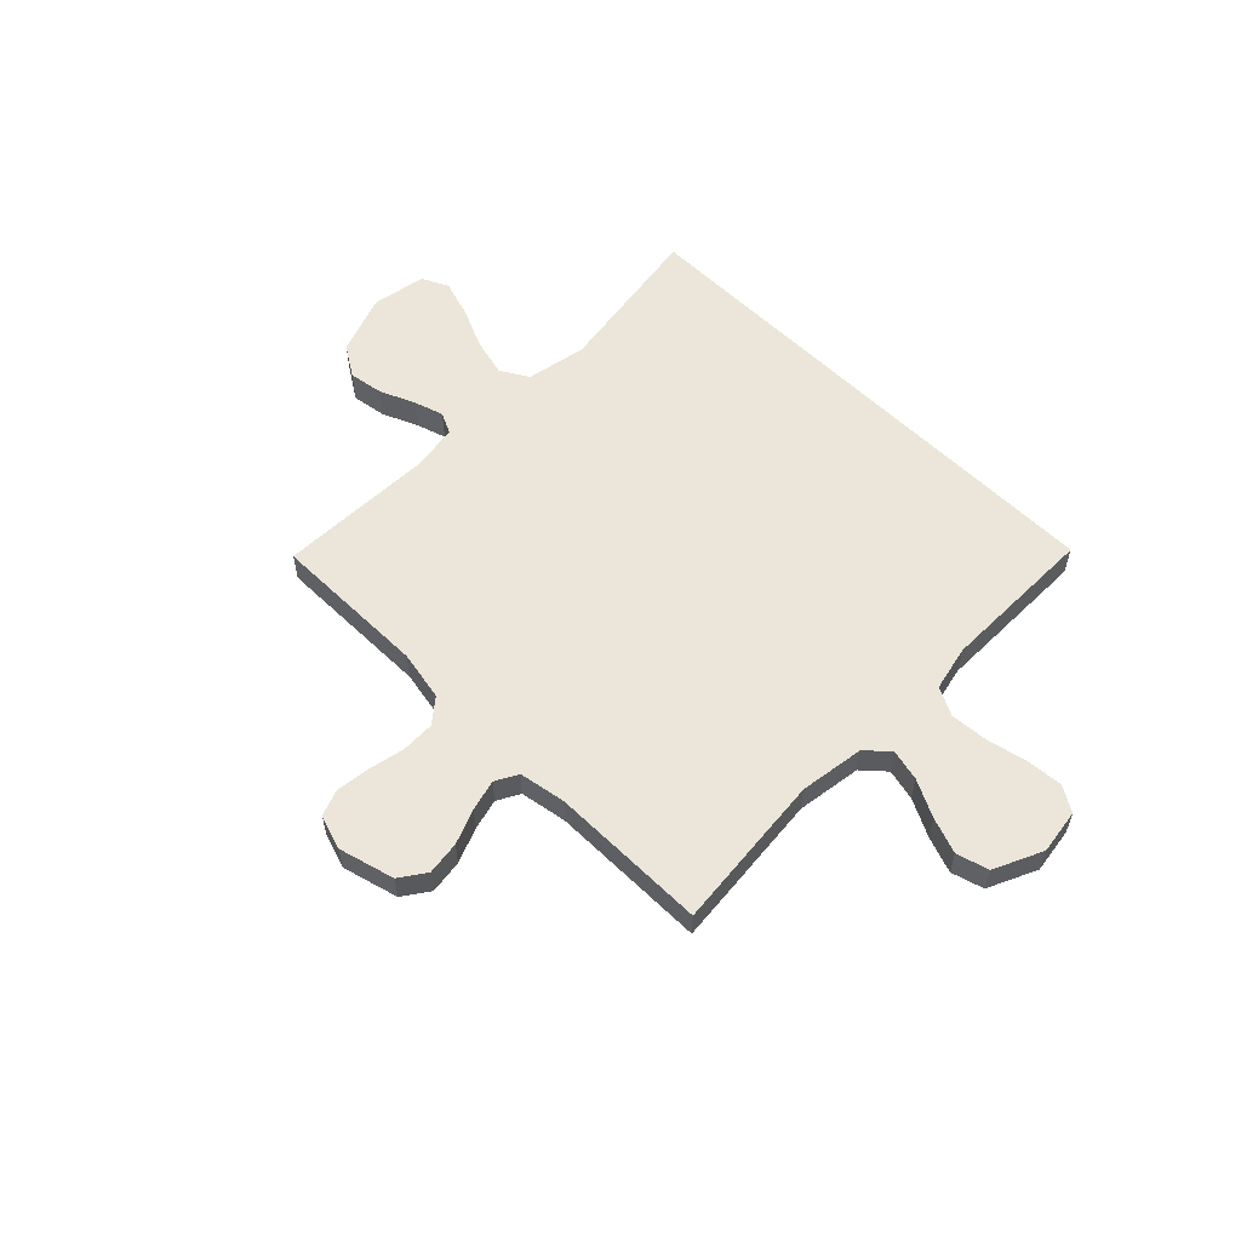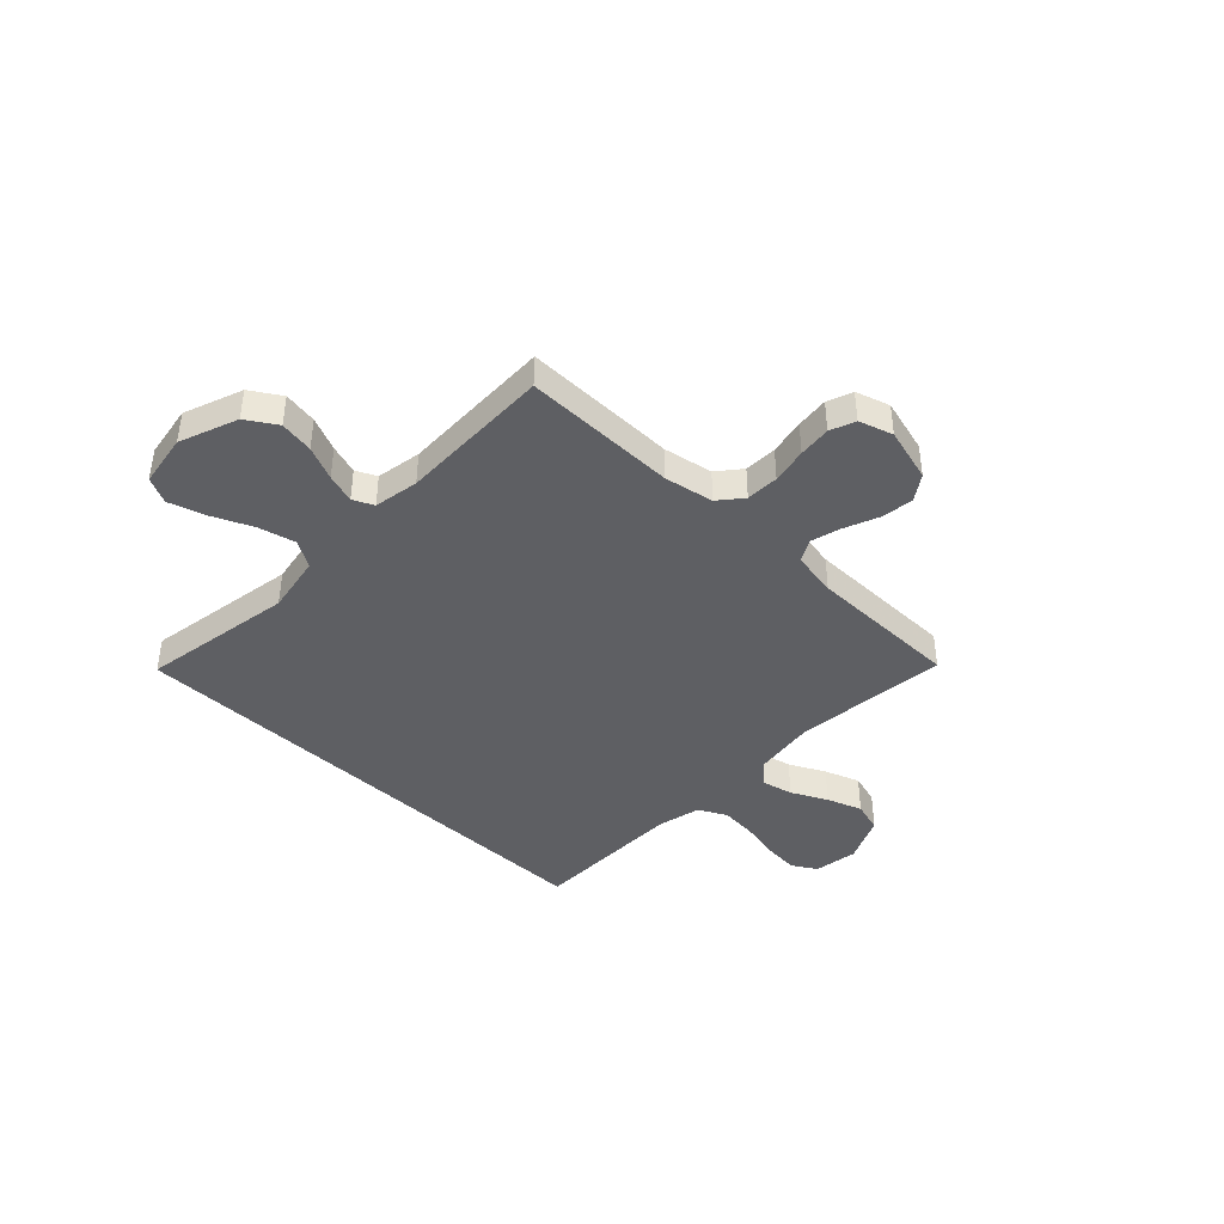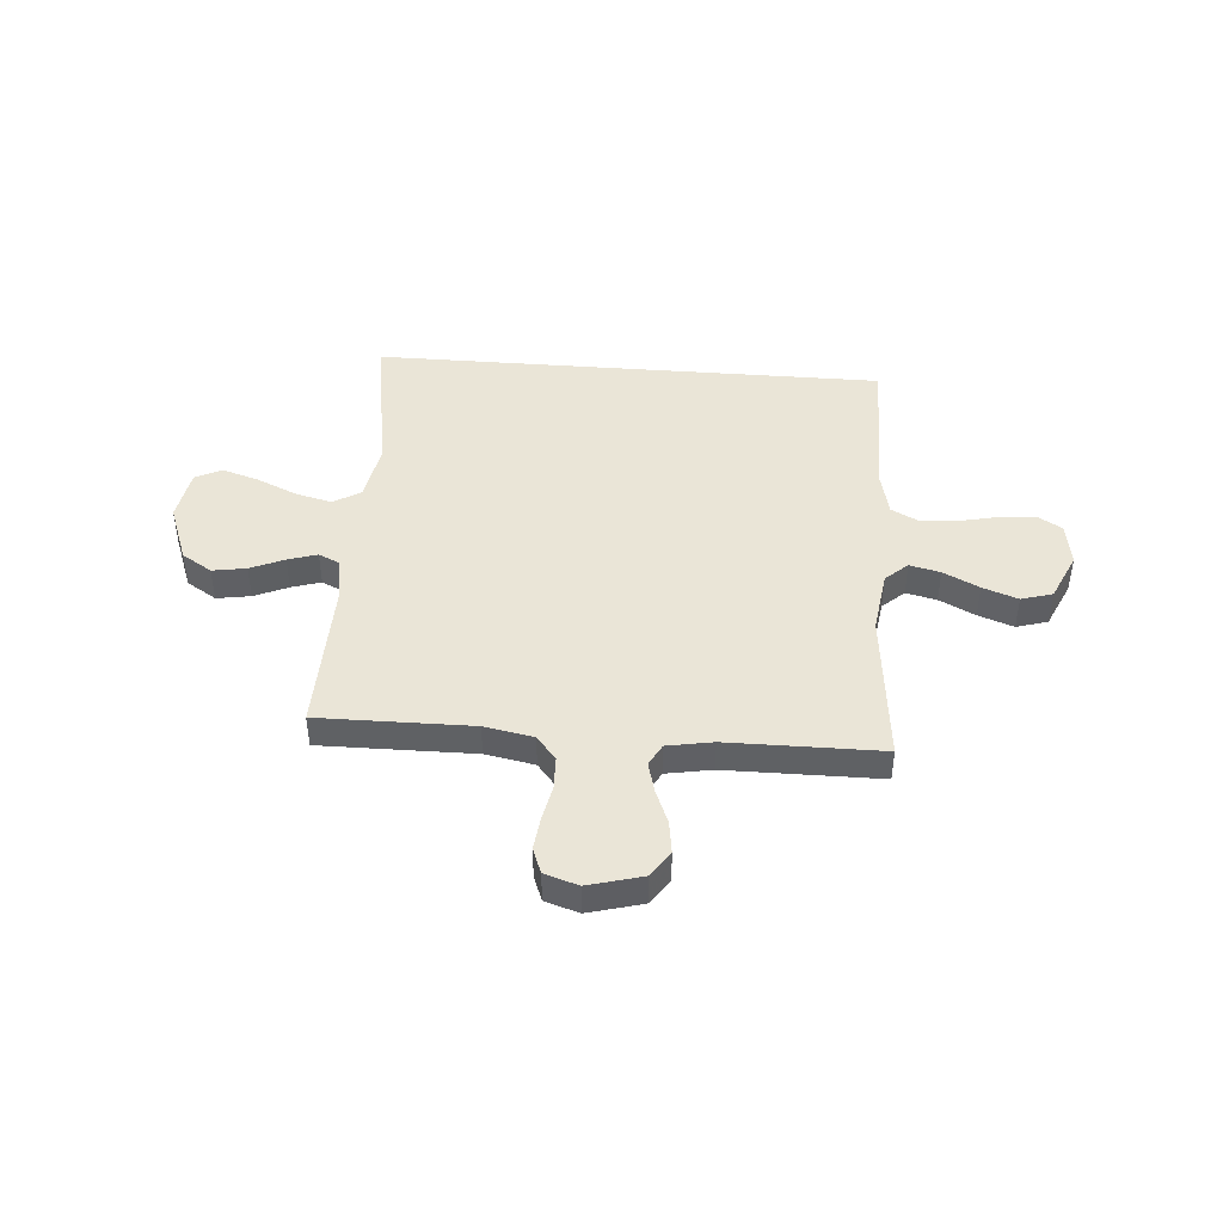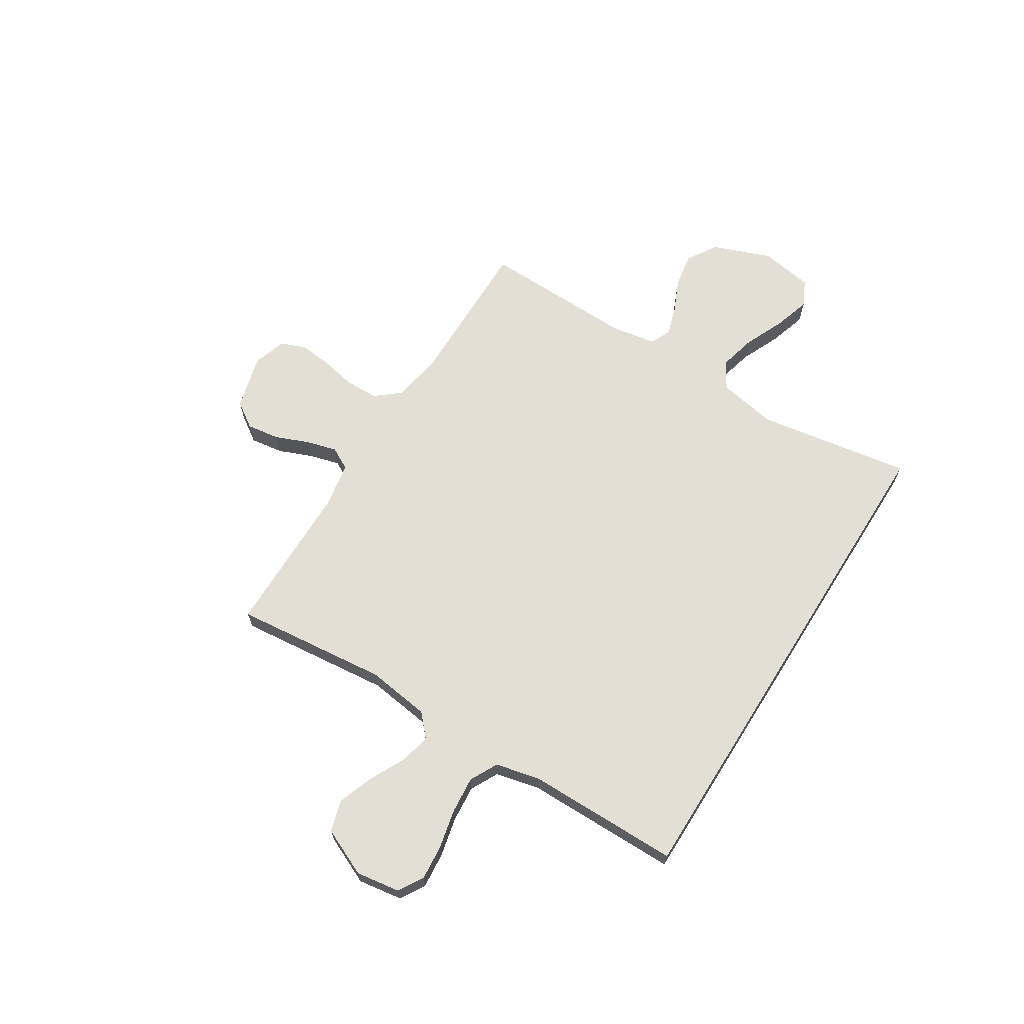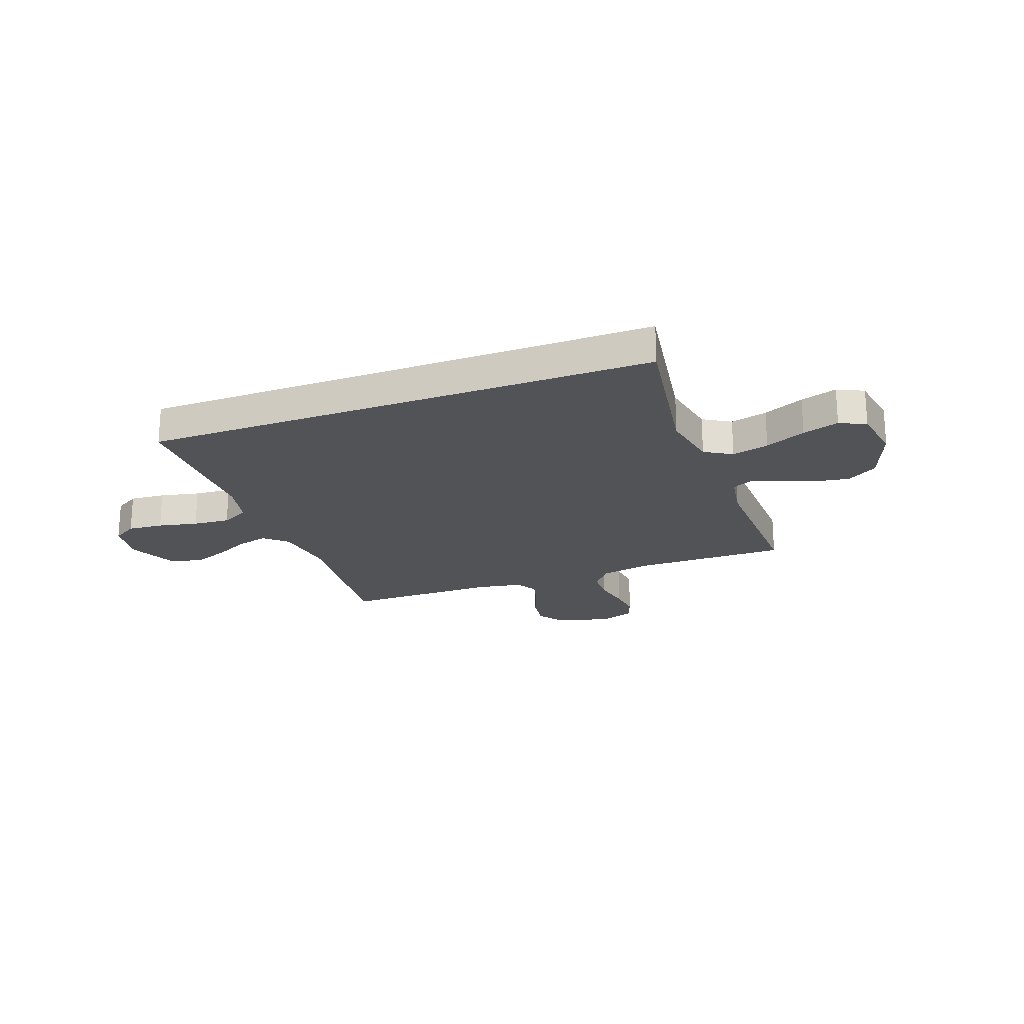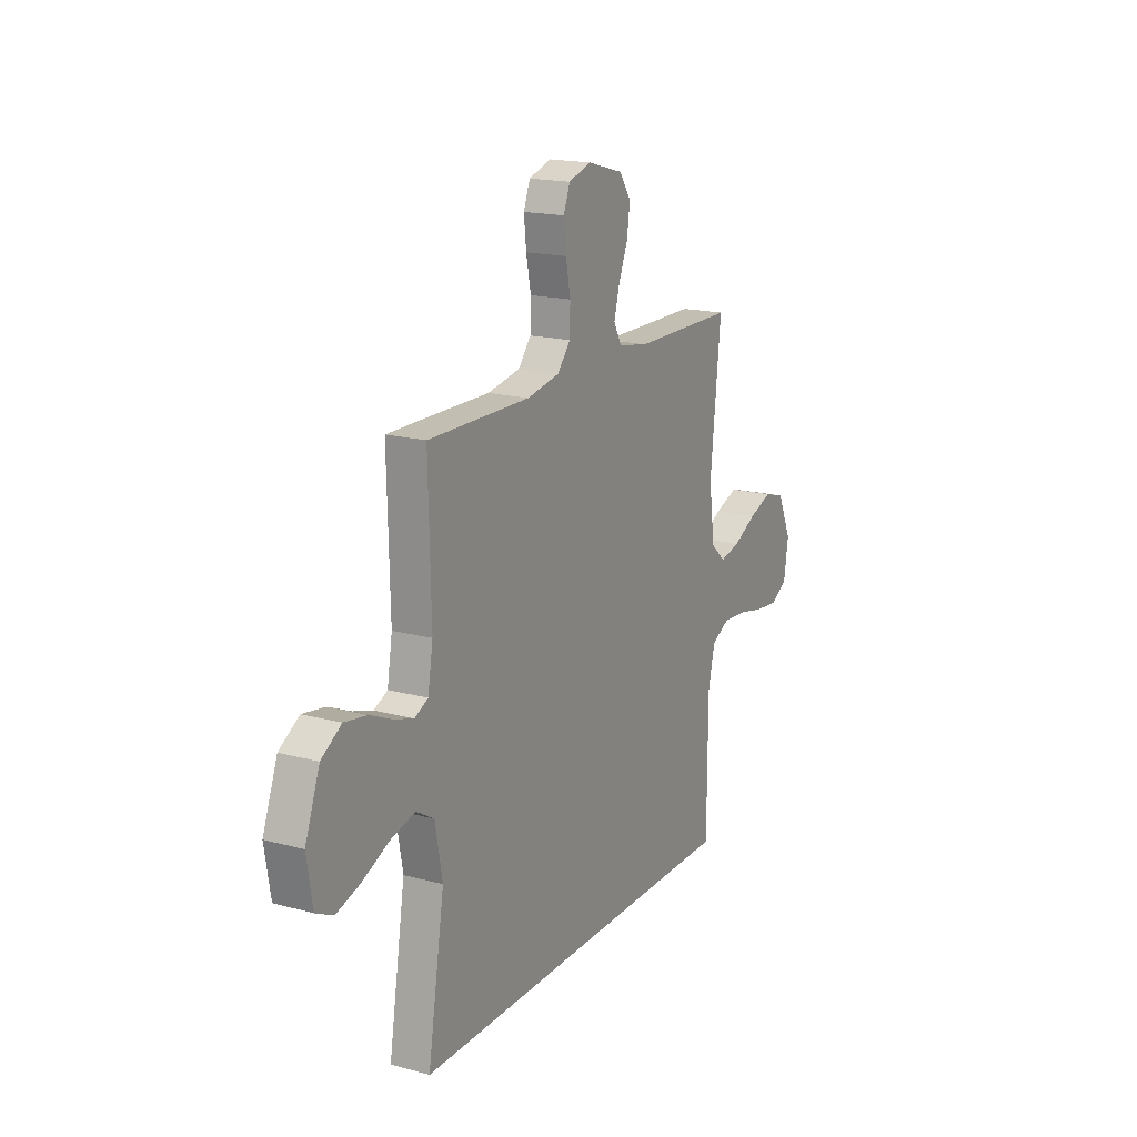
<metadata>
{"format":"obj","ext":"obj","renderer":"f3d","projection":"perspective","resolution":1024,"background":"white","views":[{"elev":57.4,"azim":45.1,"up":"+Y"},{"elev":-41.7,"azim":-43.8,"up":"+Y"},{"elev":44.1,"azim":4.5,"up":"+Y"},{"elev":66.3,"azim":122.1,"up":"+Y"},{"elev":-21.7,"azim":-159.5,"up":"+Y"},{"elev":17.6,"azim":-62.0,"up":"+Z"}]}
</metadata>
<code>
v -0.5 0.07 0.5
v -0.2 0.07 0.497
v -0.104 0.07 0.515
v -0.066 0.07 0.561
v -0.064 0.07 0.625
v -0.078 0.07 0.695
v -0.085 0.07 0.759
v -0.066 0.07 0.808
v 0 0.07 0.829
v 0.106 0.07 0.8
v 0.14 0.07 0.75
v 0.131 0.07 0.686
v 0.104 0.07 0.62
v 0.088 0.07 0.561
v 0.111 0.07 0.518
v 0.2 0.07 0.502
v 0.5 0.07 0.5
v 0.469 0.07 0.2
v 0.486 0.07 0.076
v 0.529 0.07 0.037
v 0.589 0.07 0.051
v 0.659 0.07 0.086
v 0.728 0.07 0.111
v 0.789 0.07 0.093
v 0.831 0.07 0
v 0.818 0.07 -0.086
v 0.77 0.07 -0.115
v 0.701 0.07 -0.109
v 0.624 0.07 -0.092
v 0.552 0.07 -0.086
v 0.498 0.07 -0.114
v 0.478 0.07 -0.2
v 0.477 0.07 -0.5
v -0.524 0.07 -0.5
v -0.475 0.07 -0.2
v -0.496 0.07 -0.085
v -0.549 0.07 -0.053
v -0.621 0.07 -0.071
v -0.7 0.07 -0.106
v -0.771 0.07 -0.128
v -0.822 0.07 -0.103
v -0.839 0.07 0
v -0.796 0.07 0.114
v -0.737 0.07 0.151
v -0.671 0.07 0.14
v -0.605 0.07 0.111
v -0.548 0.07 0.093
v -0.508 0.07 0.112
v -0.493 0.07 0.2
v -0.5 0 0.5
v -0.2 0 0.497
v -0.104 0 0.515
v -0.066 0 0.561
v -0.064 0 0.625
v -0.078 0 0.695
v -0.085 0 0.759
v -0.066 0 0.808
v 0 0 0.829
v 0.106 0 0.8
v 0.14 0 0.75
v 0.131 0 0.686
v 0.104 0 0.62
v 0.088 0 0.561
v 0.111 0 0.518
v 0.2 0 0.502
v 0.5 0 0.5
v 0.469 0 0.2
v 0.486 0 0.076
v 0.529 0 0.037
v 0.589 0 0.051
v 0.659 0 0.086
v 0.728 0 0.111
v 0.789 0 0.093
v 0.831 0 0
v 0.818 0 -0.086
v 0.77 0 -0.115
v 0.701 0 -0.109
v 0.624 0 -0.092
v 0.552 0 -0.086
v 0.498 0 -0.114
v 0.478 0 -0.2
v 0.477 0 -0.5
v -0.524 0 -0.5
v -0.475 0 -0.2
v -0.496 0 -0.085
v -0.549 0 -0.053
v -0.621 0 -0.071
v -0.7 0 -0.106
v -0.771 0 -0.128
v -0.822 0 -0.103
v -0.839 0 0
v -0.796 0 0.114
v -0.737 0 0.151
v -0.671 0 0.14
v -0.605 0 0.111
v -0.548 0 0.093
v -0.508 0 0.112
v -0.493 0 0.2
f 43 44 45 46
f 43 46 47
f 42 43 47
f 41 42 47
f 38 39 40 41
f 37 38 41 47
f 36 37 47 48
f 32 33 34 35
f 31 32 35 36
f 30 31 36 48
f 26 27 28 29
f 21 22 23 24
f 20 21 24 25
f 16 17 18
f 15 16 18 19
f 10 11 12 13
f 10 13 14
f 9 10 14
f 8 9 14
f 5 6 7 8
f 5 8 14 15
f 49 1 2
f 49 2 3
f 48 49 3
f 30 48 3
f 29 30 3 4
f 20 25 26 29
f 19 20 29 4
f 4 5 15 19
f 95 94 93 92
f 96 95 92
f 96 92 91
f 96 91 90
f 90 89 88 87
f 96 90 87 86
f 97 96 86 85
f 84 83 82 81
f 85 84 81 80
f 97 85 80 79
f 78 77 76 75
f 73 72 71 70
f 74 73 70 69
f 67 66 65
f 68 67 65 64
f 62 61 60 59
f 63 62 59
f 63 59 58
f 63 58 57
f 57 56 55 54
f 64 63 57 54
f 51 50 98
f 52 51 98
f 52 98 97
f 52 97 79
f 53 52 79 78
f 78 75 74 69
f 53 78 69 68
f 68 64 54 53
f 1 50 51 2
f 2 51 52 3
f 3 52 53 4
f 4 53 54 5
f 5 54 55 6
f 6 55 56 7
f 7 56 57 8
f 8 57 58 9
f 9 58 59 10
f 10 59 60 11
f 11 60 61 12
f 12 61 62 13
f 13 62 63 14
f 14 63 64 15
f 15 64 65 16
f 16 65 66 17
f 17 66 67 18
f 18 67 68 19
f 19 68 69 20
f 20 69 70 21
f 21 70 71 22
f 22 71 72 23
f 23 72 73 24
f 24 73 74 25
f 25 74 75 26
f 26 75 76 27
f 27 76 77 28
f 28 77 78 29
f 29 78 79 30
f 30 79 80 31
f 31 80 81 32
f 32 81 82 33
f 33 82 83 34
f 34 83 84 35
f 35 84 85 36
f 36 85 86 37
f 37 86 87 38
f 38 87 88 39
f 39 88 89 40
f 40 89 90 41
f 41 90 91 42
f 42 91 92 43
f 43 92 93 44
f 44 93 94 45
f 45 94 95 46
f 46 95 96 47
f 47 96 97 48
f 48 97 98 49
f 49 98 50 1

</code>
